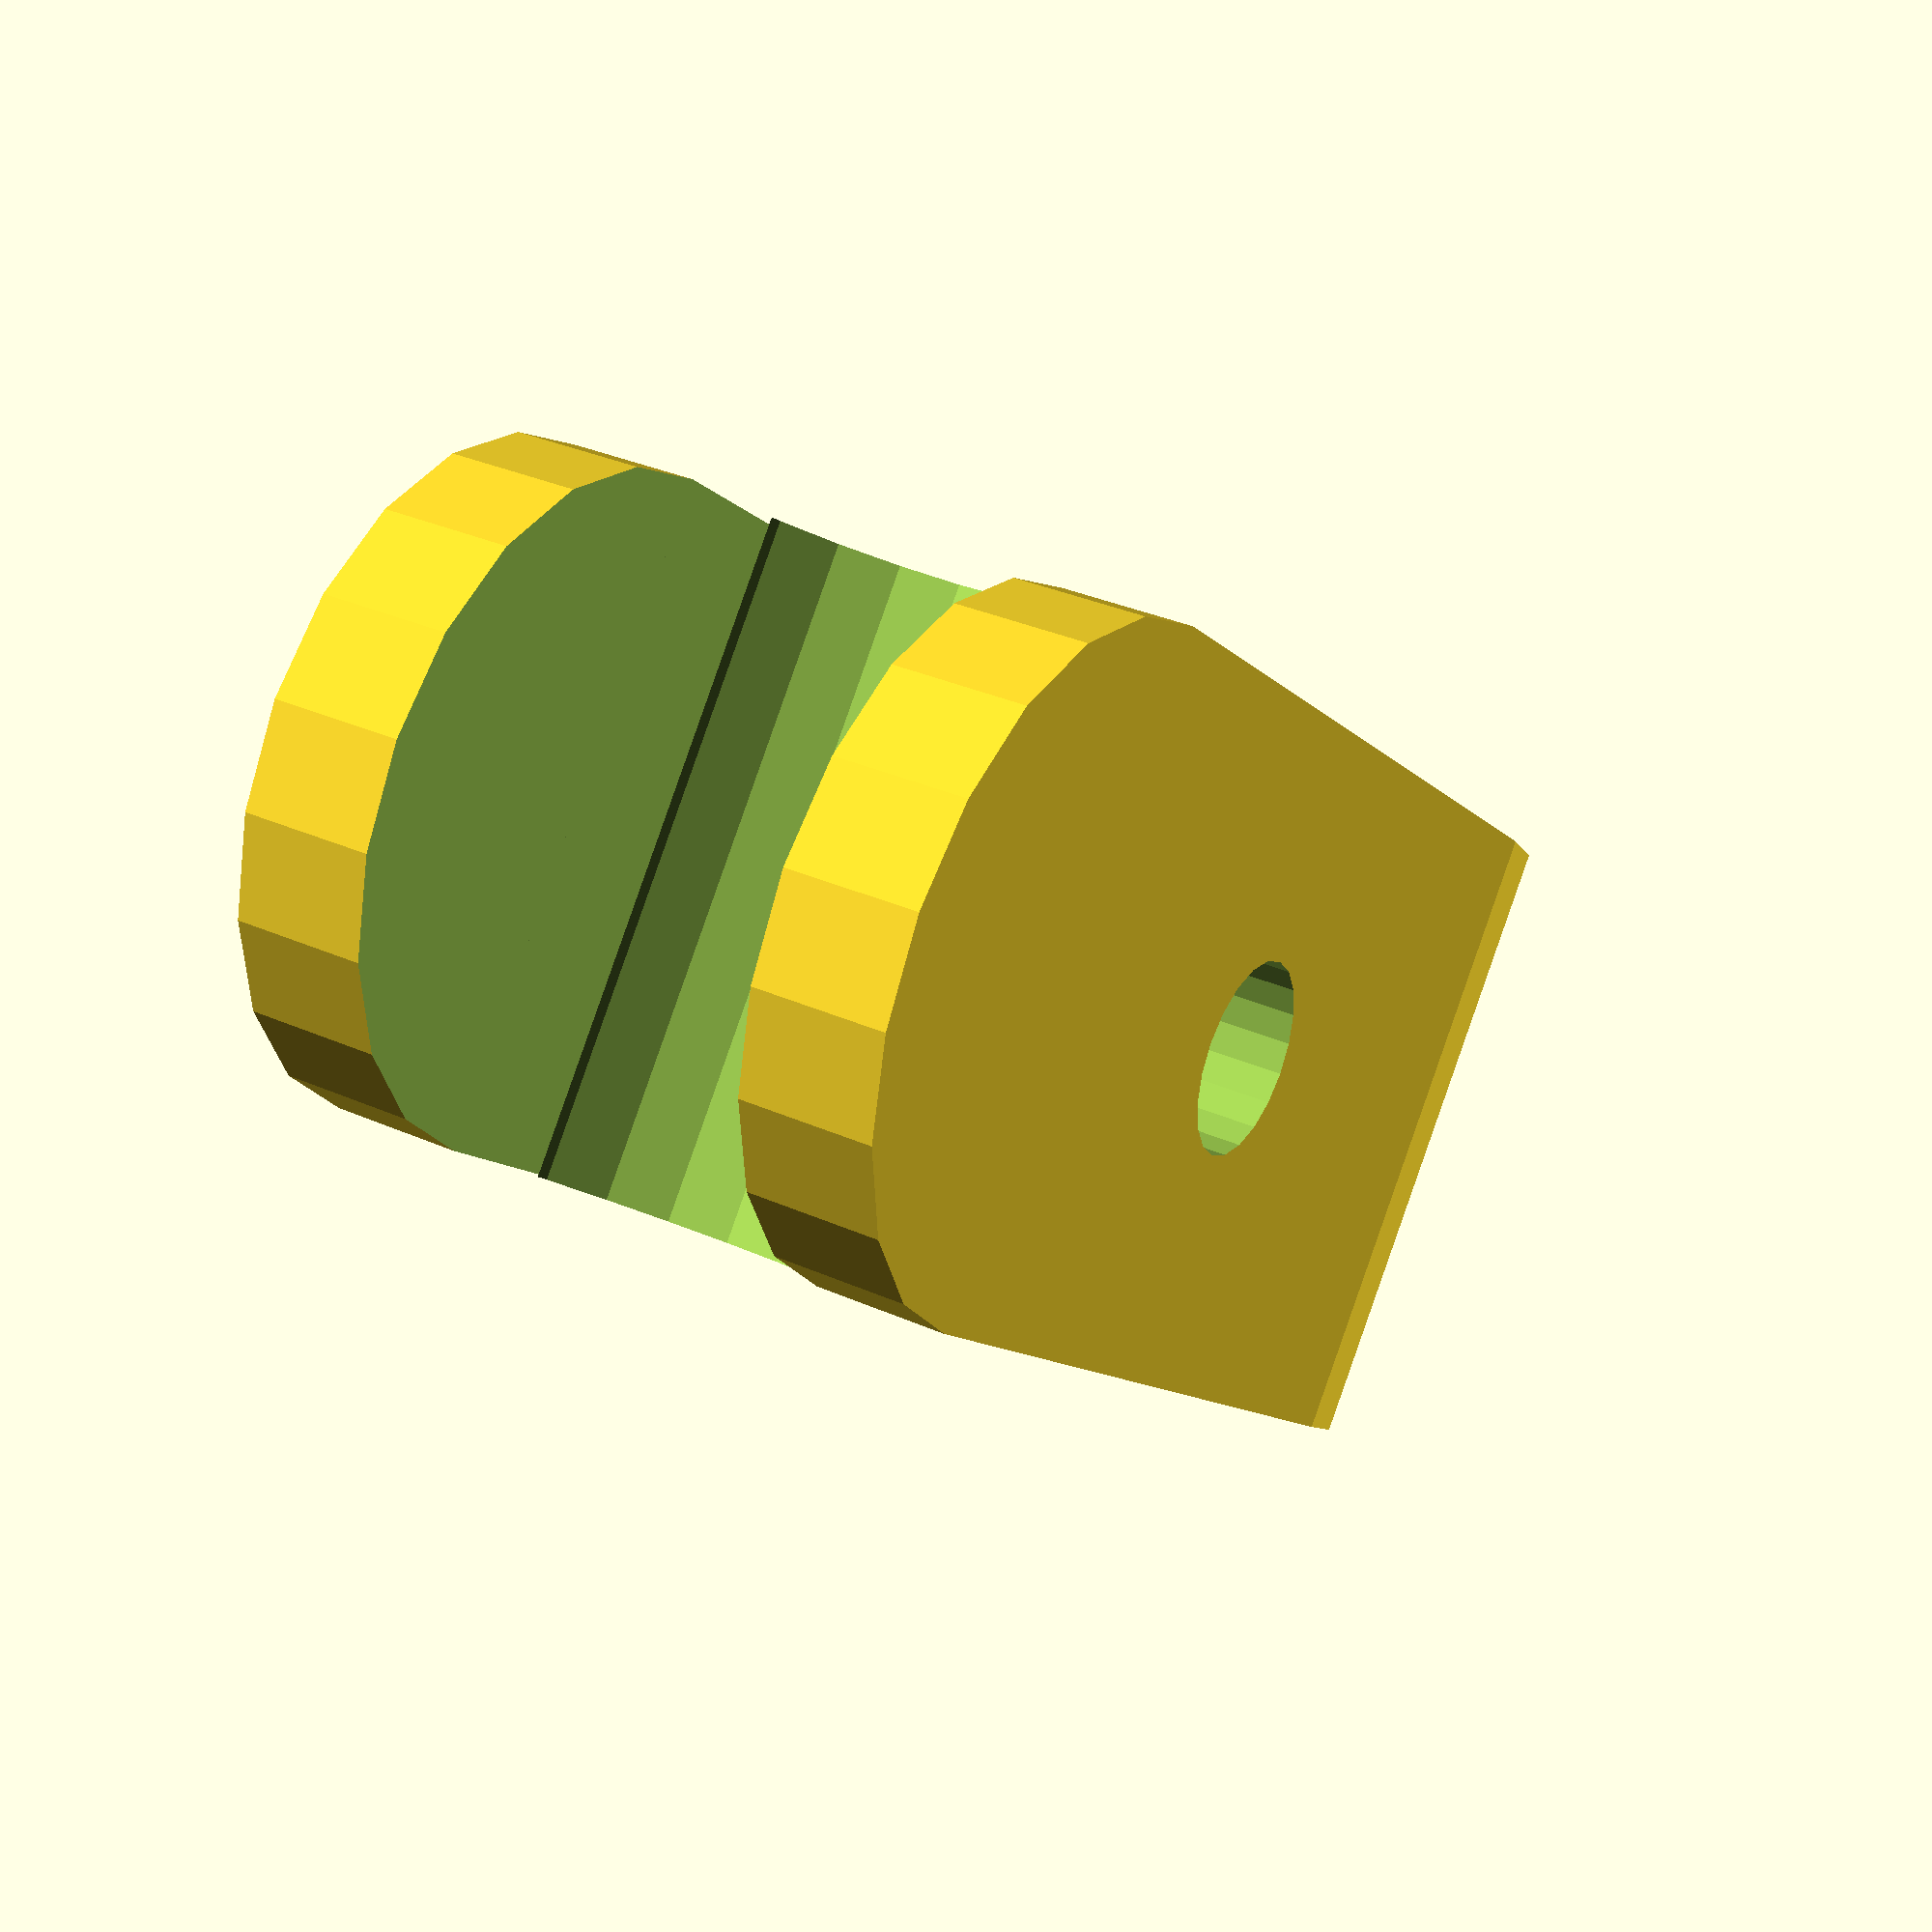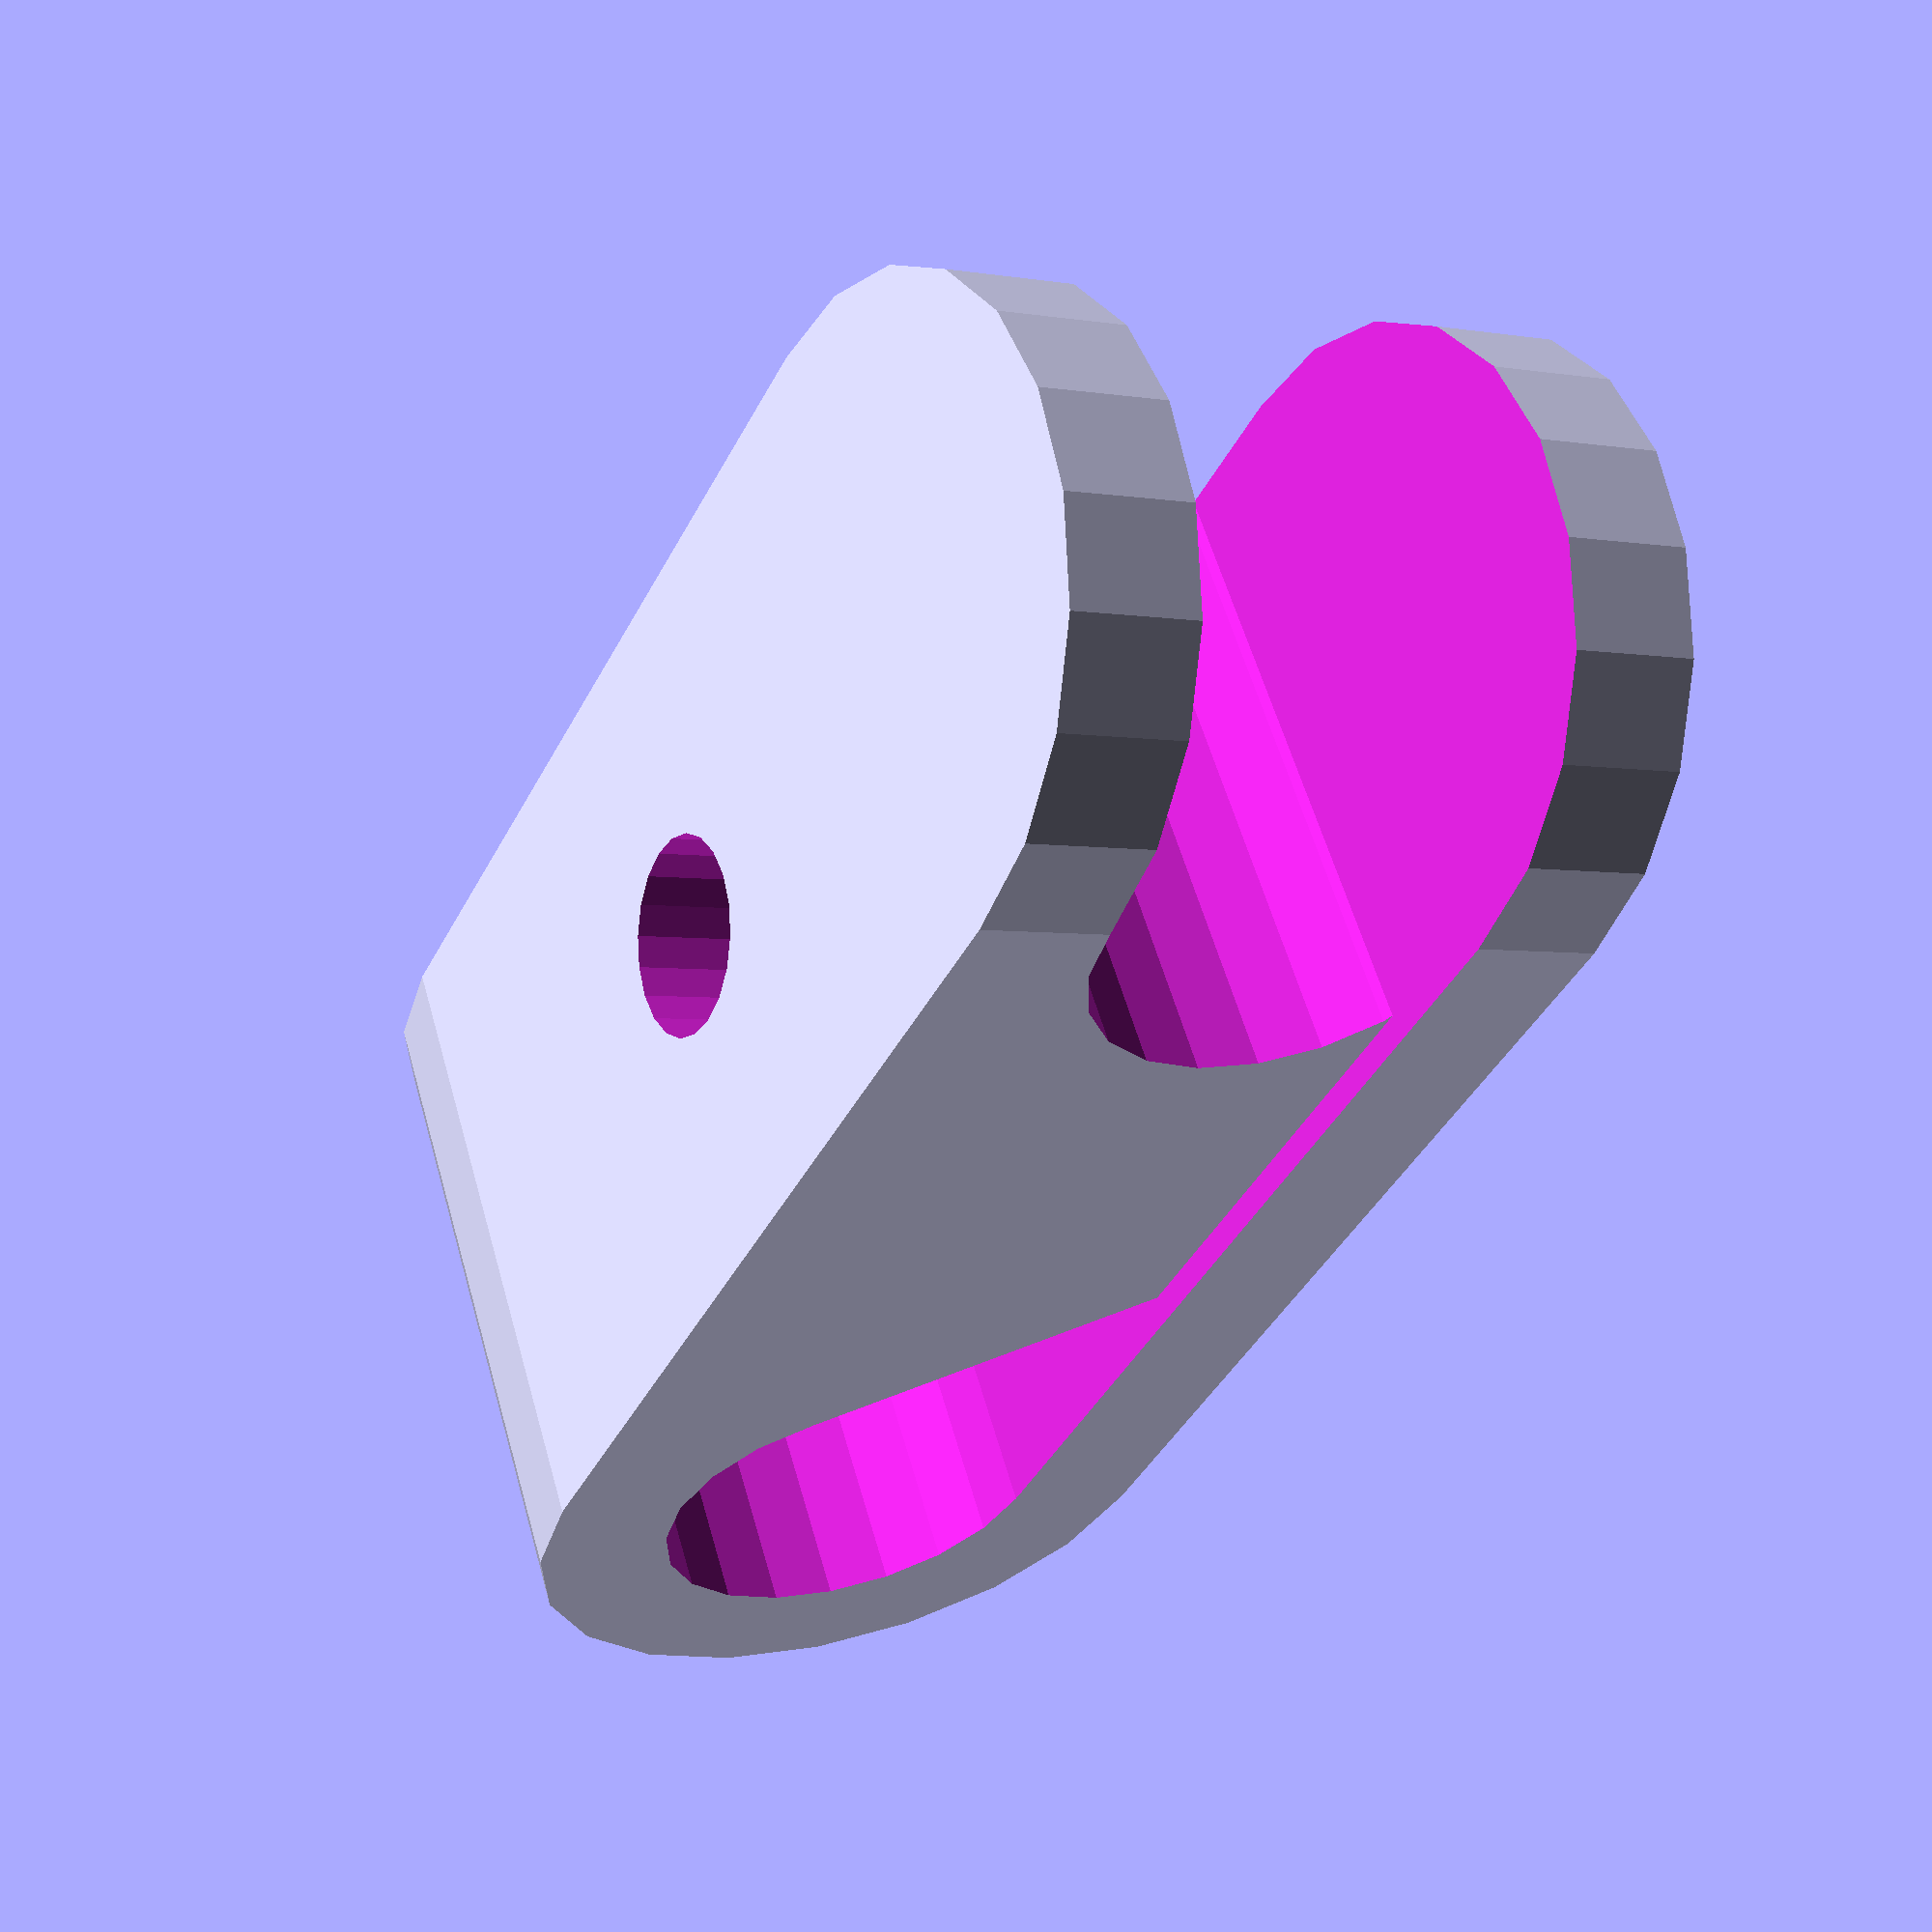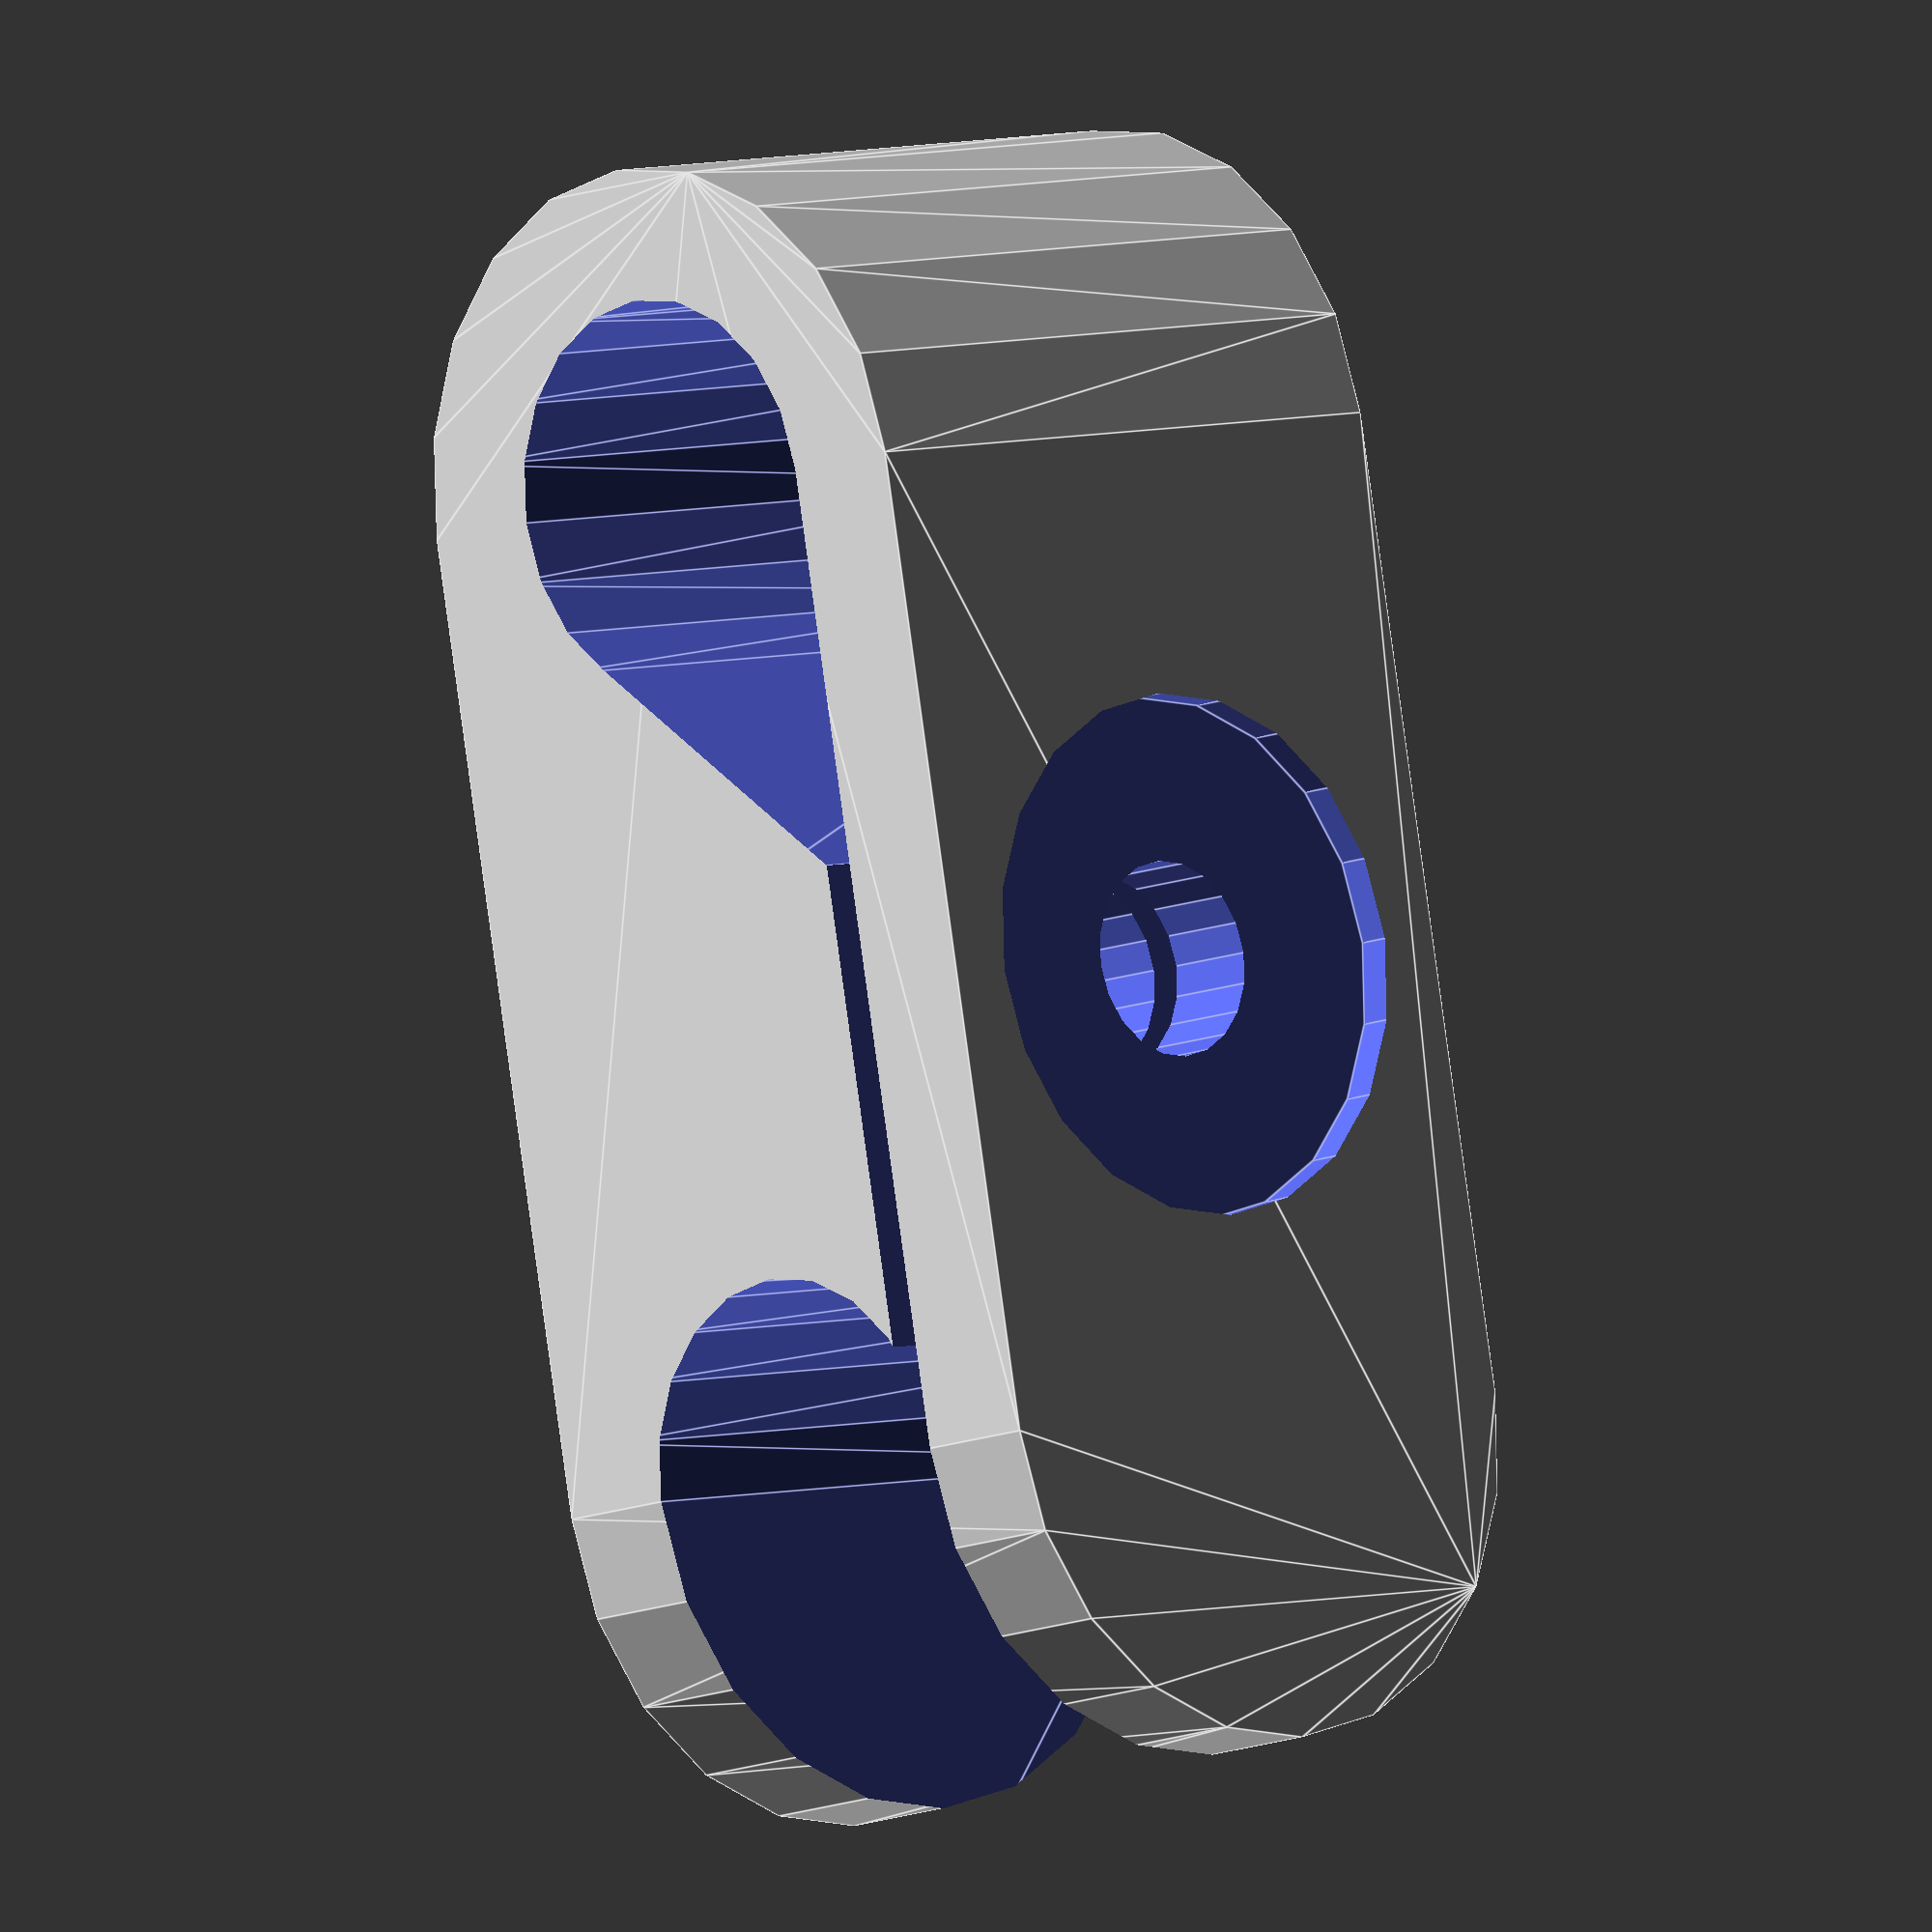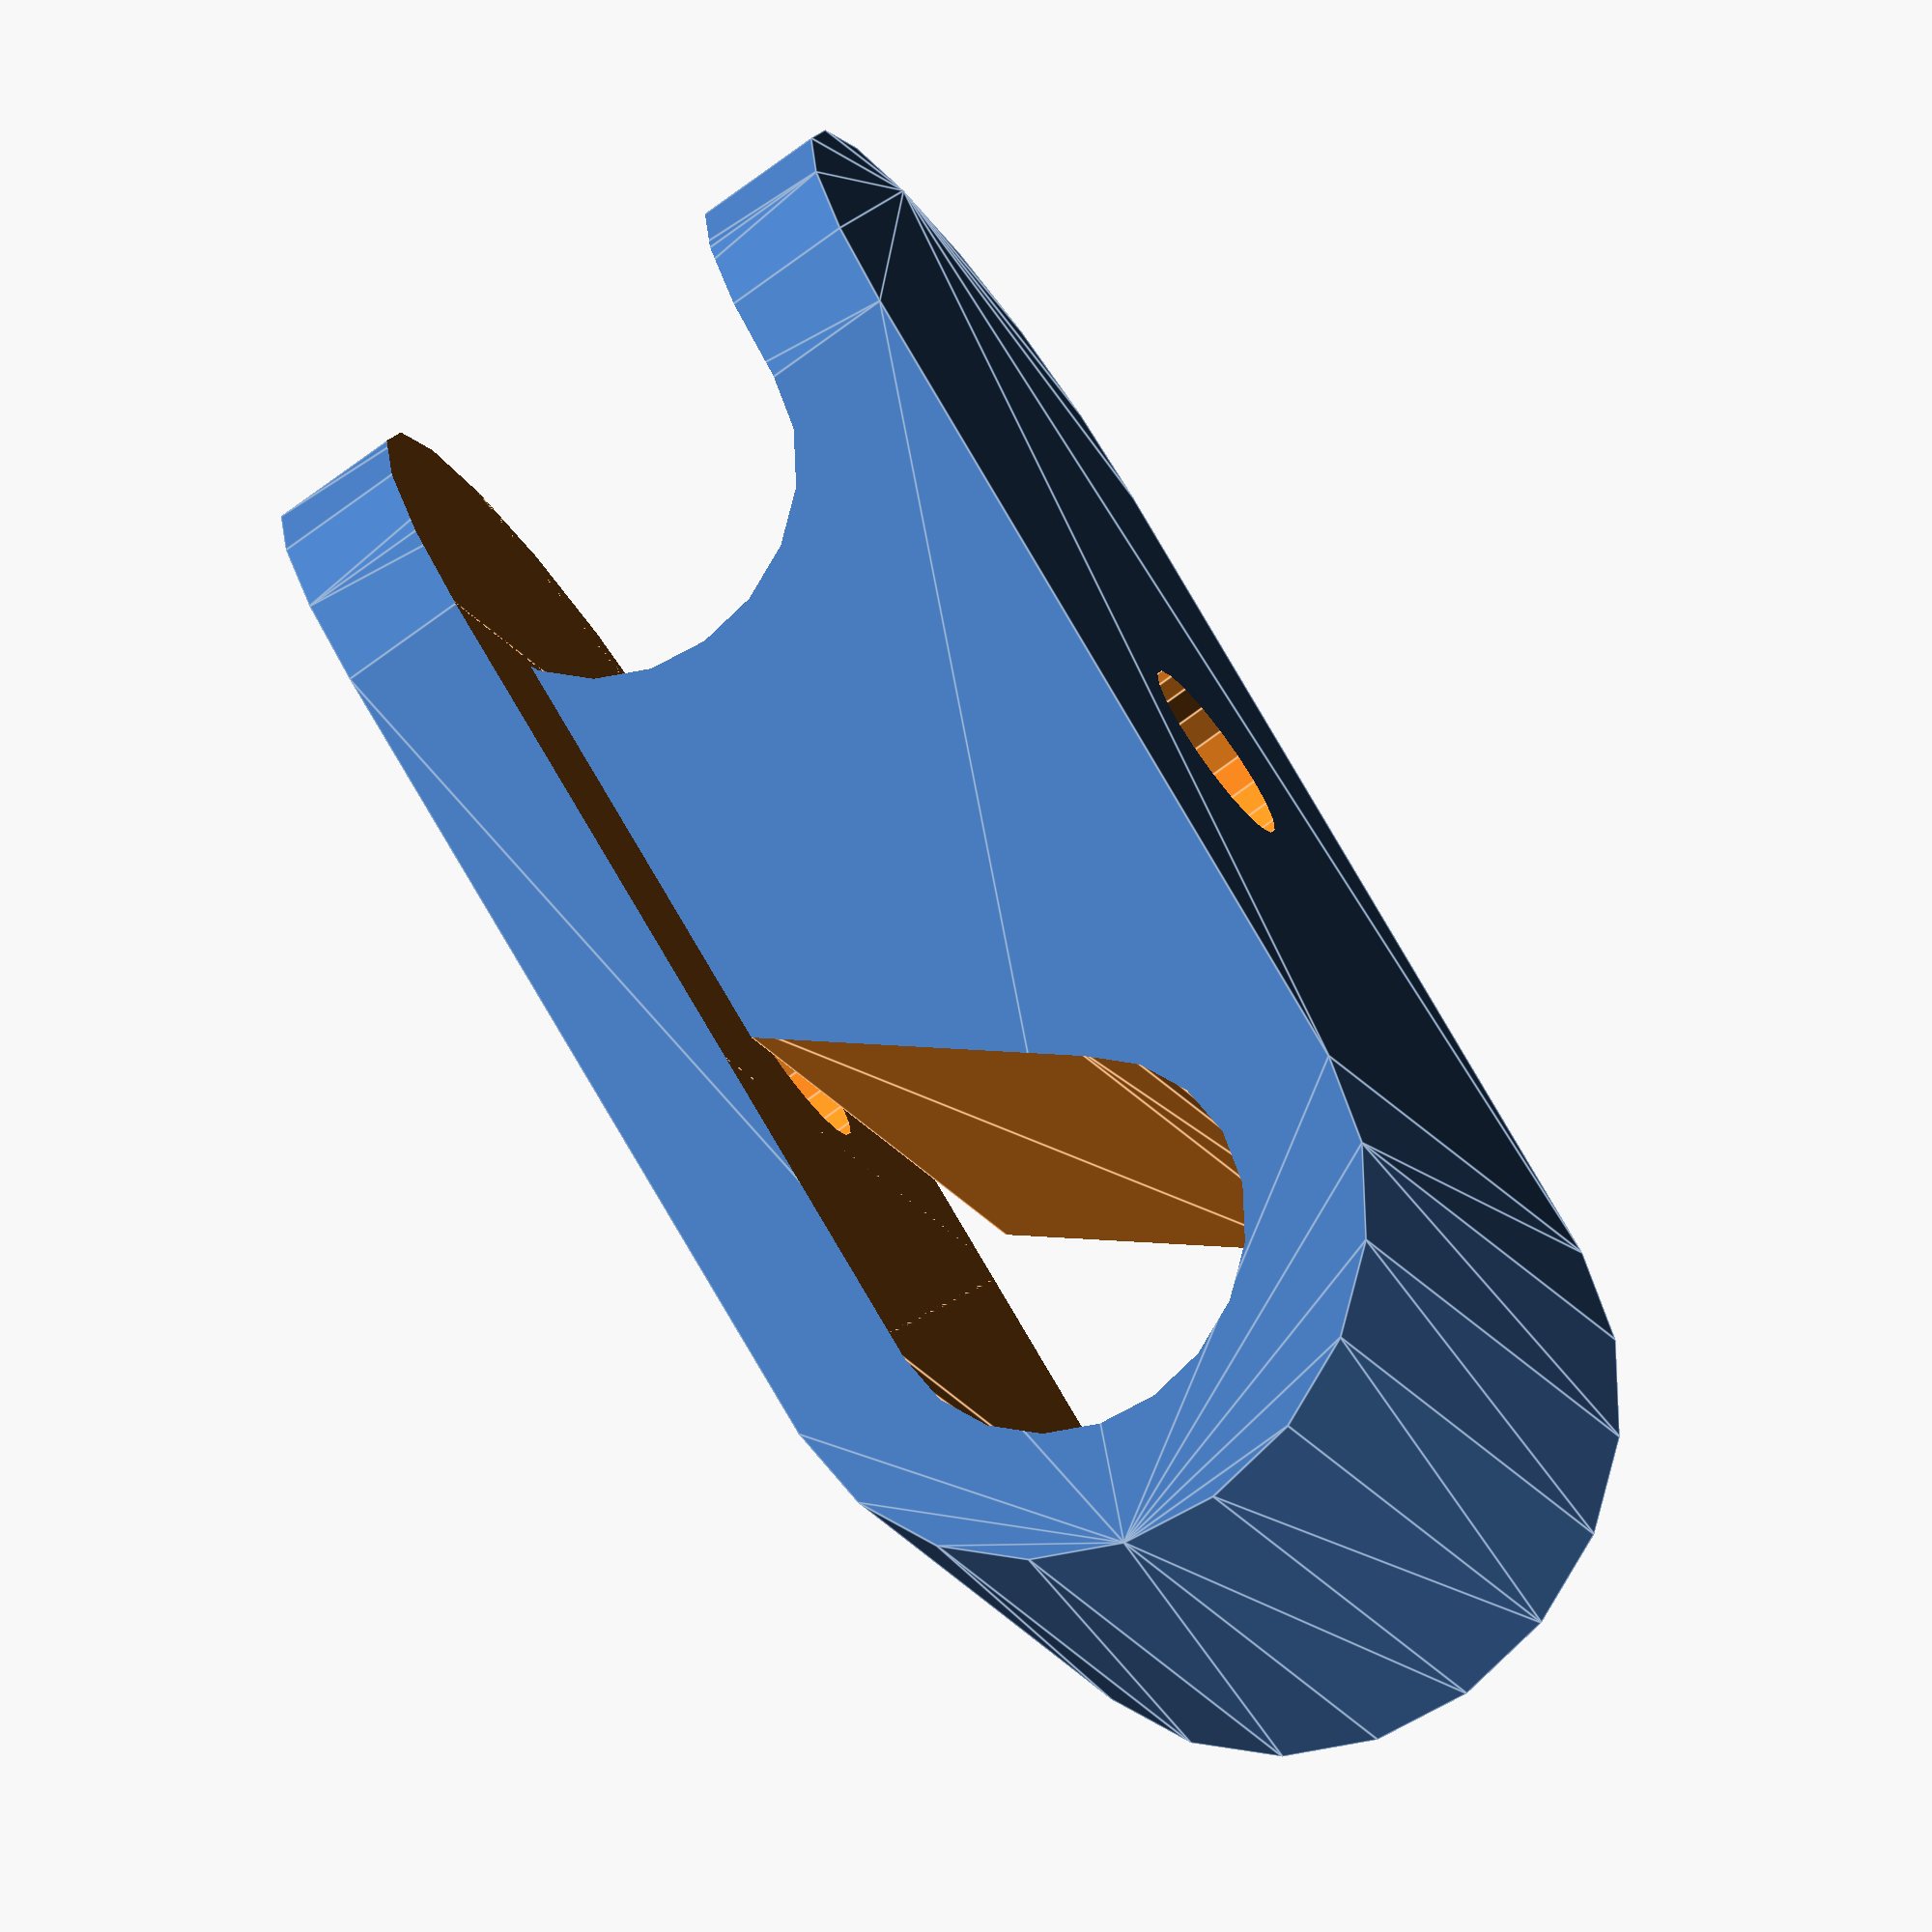
<openscad>
$fn=20;
difference(){
    hull(){
        rotate([0,90,0]) cylinder(r=5, h=10, center = true);
        translate([0,15,0]) cylinder(r=5, h=10, center = true);
    }
    hull(){
        rotate([0,90,0]) cylinder(r=3, h=12, center = true);
        translate([0,3,2.75]) cube([12,6,0.5],center=true);
    }
    translate([0,15,0]) rotate([0,90,0]) hull(){
        cylinder(r=3, h=12, center = true);
        translate([0,10,0]) cube([6,6,12], center = true);
    }
    translate([0,8,4.5]) cylinder(r=4, h=10);
    translate([0,8,0]) cylinder(r=1.5, h=12,center=true);
    translate([0,15,2.75]) cube([12,30,0.5],center=true);
}
</openscad>
<views>
elev=145.8 azim=229.6 roll=59.2 proj=p view=solid
elev=183.4 azim=122.8 roll=300.0 proj=p view=wireframe
elev=10.6 azim=169.3 roll=317.2 proj=o view=edges
elev=74.6 azim=49.7 roll=126.5 proj=o view=edges
</views>
